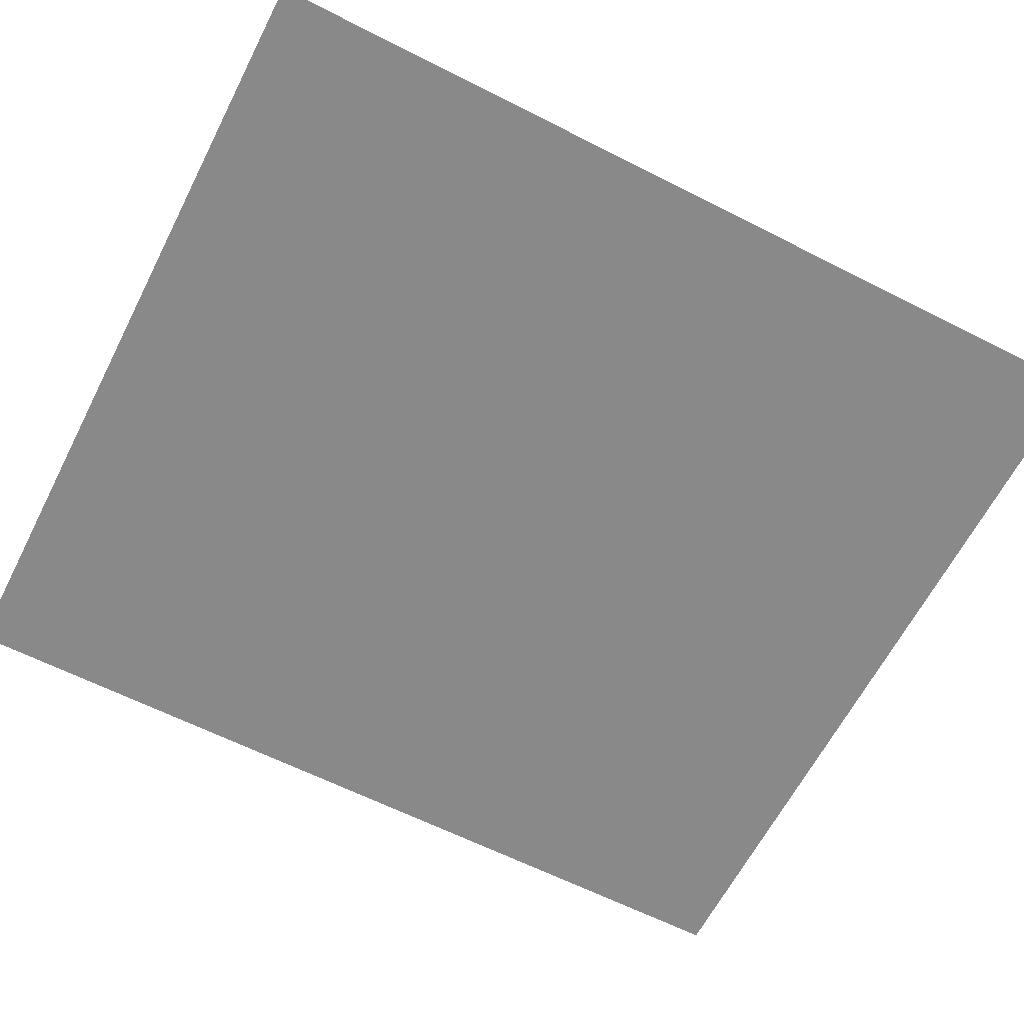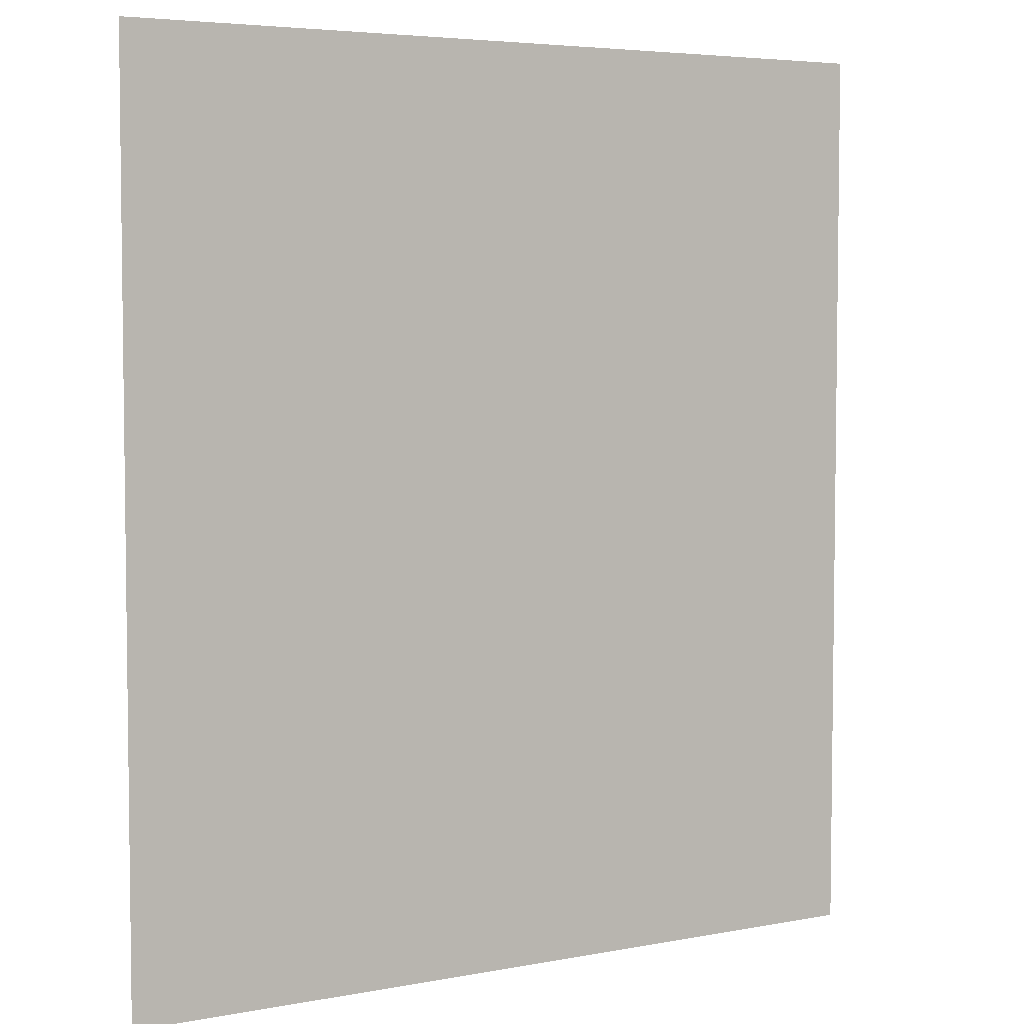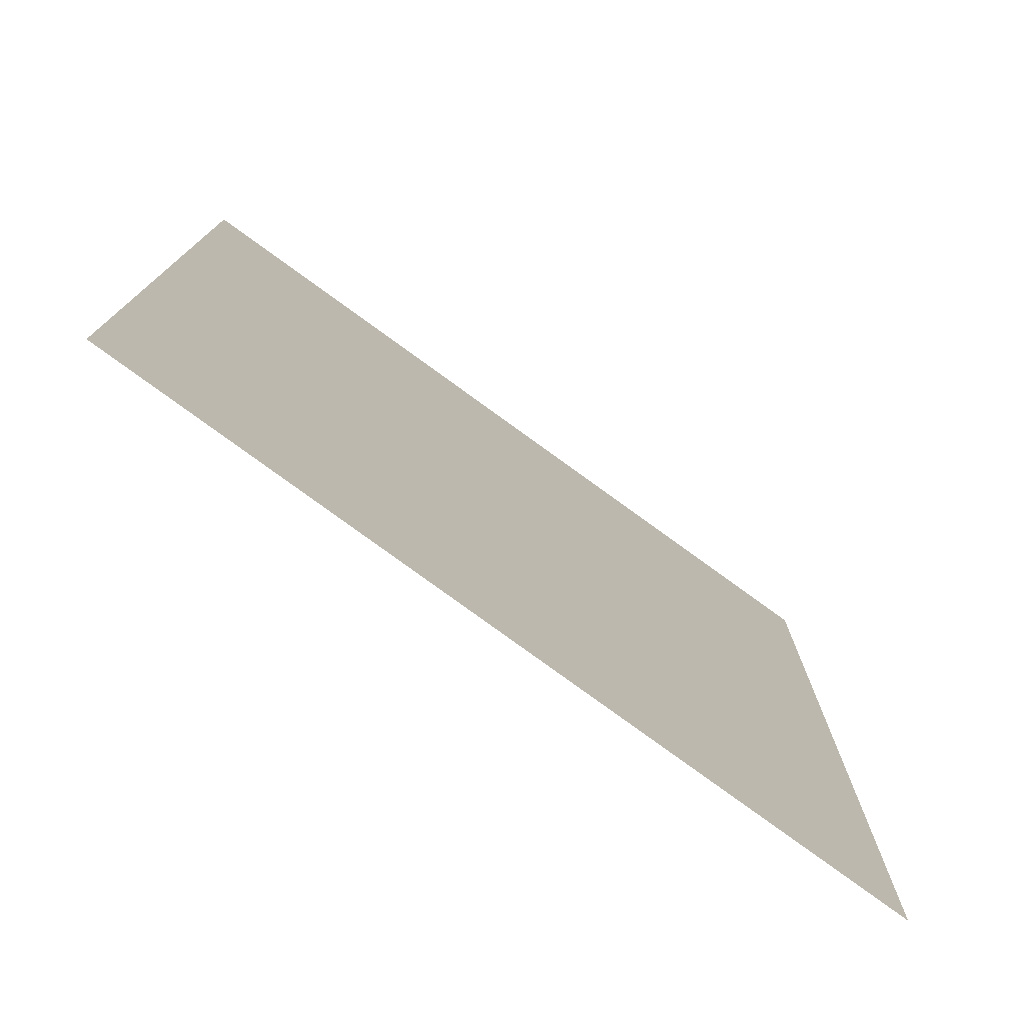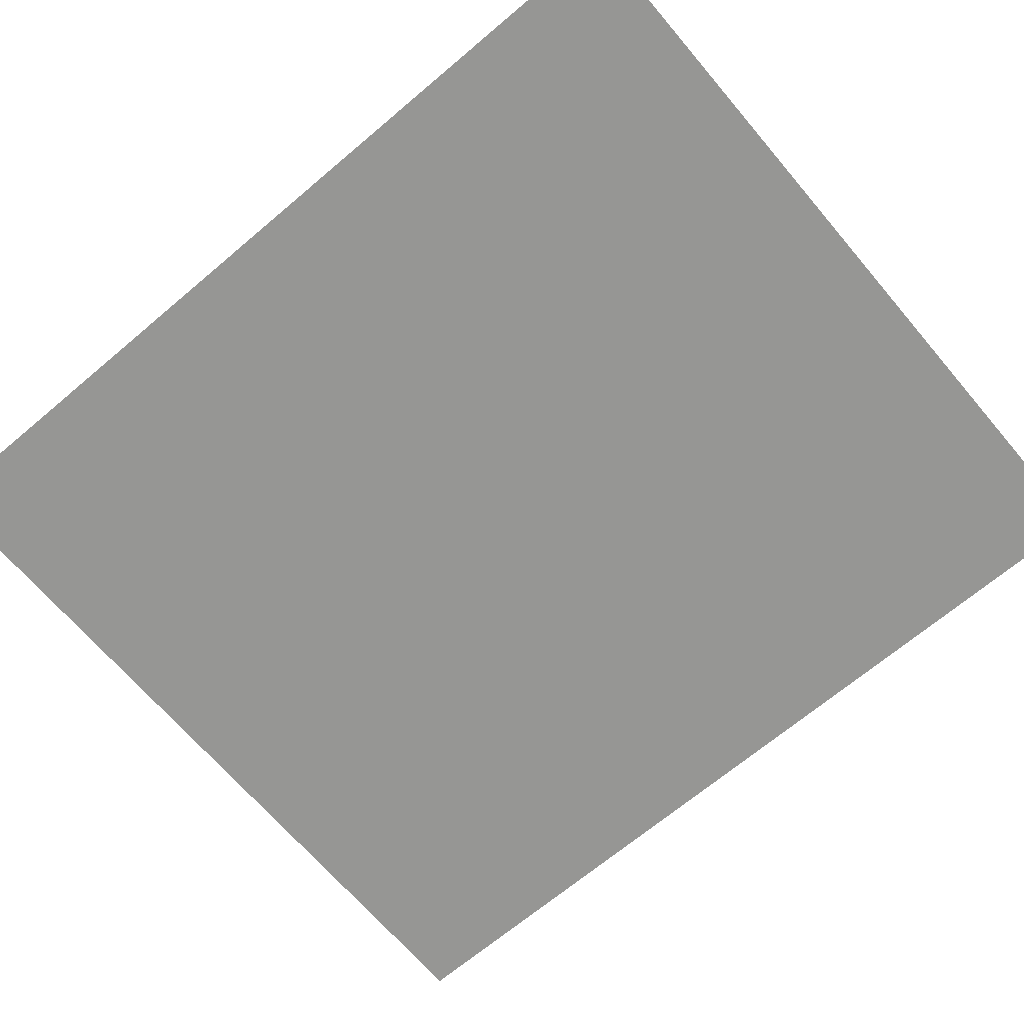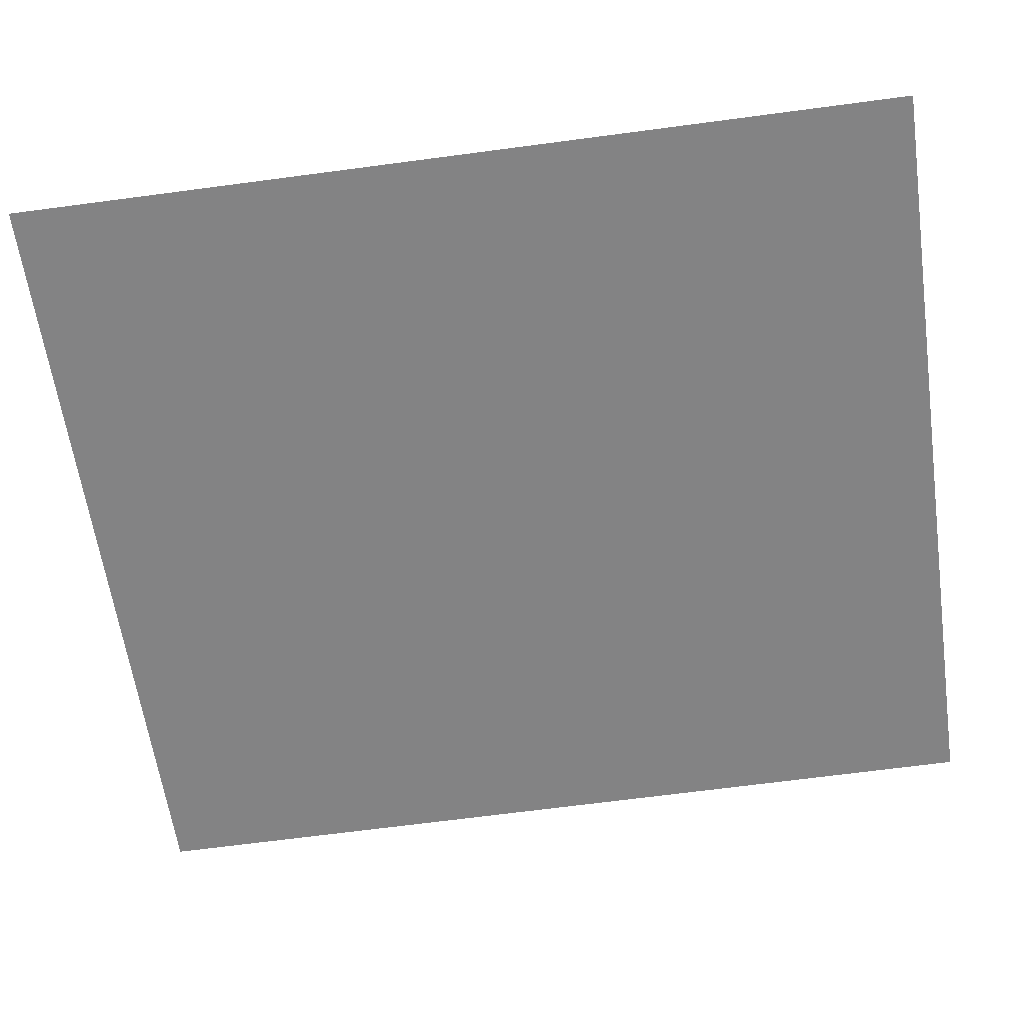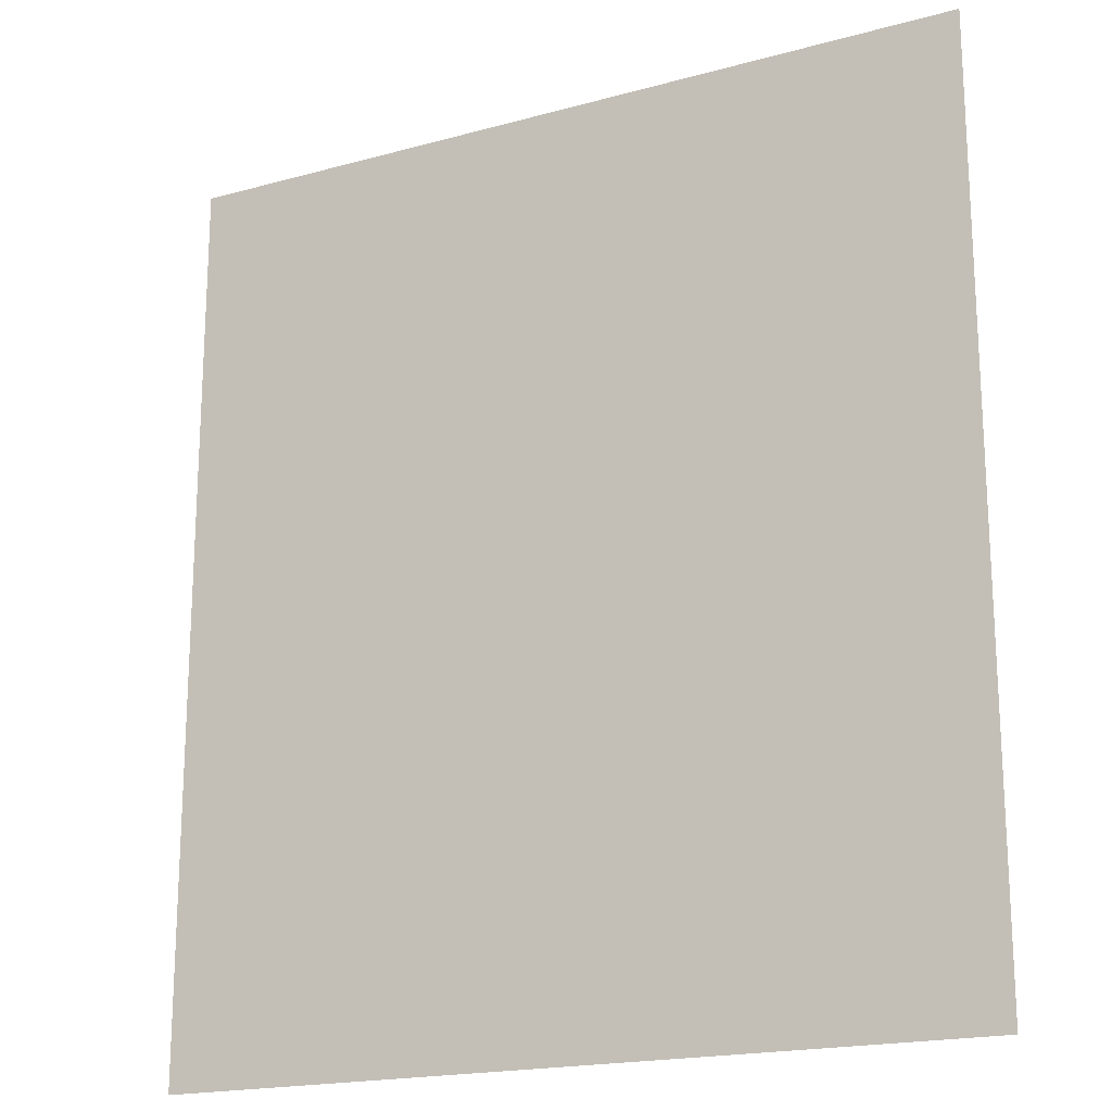
<metadata>
{"format":"obj","ext":"obj","renderer":"f3d","projection":"perspective","resolution":1024,"background":"white","views":[{"elev":-63.2,"azim":62.9,"up":"+Z"},{"elev":4.8,"azim":-31.4,"up":"+Y"},{"elev":-77.0,"azim":143.9,"up":"+Y"},{"elev":-67.7,"azim":130.3,"up":"+Z"},{"elev":-61.2,"azim":-81.9,"up":"+Z"},{"elev":-18.8,"azim":27.6,"up":"+Y"}]}
</metadata>
<code>
o FridgeDrawer1_11_FridgeDrawer1B5_1_GeomSubset_1
v -0.00263 0.04257 -0.9845
v -0.002622 0.04257 -0.9845
v -0.00263 0.04258 -0.9845
v -0.002622 0.04258 -0.9845
v -0.00263 0.04257 -0.9845
v -0.002622 0.04257 -0.9845
v -0.00263 0.04258 -0.9845
v -0.002622 0.04258 -0.9845
v -0.00263 0.04257 -0.9845
v -0.002622 0.04257 -0.9845
v -0.00263 0.04258 -0.9845
v -0.002622 0.04258 -0.9845
v -0.00263 0.04257 -0.9845
v -0.002622 0.04257 -0.9845
v -0.00263 0.04258 -0.9845
v -0.002622 0.04258 -0.9845
v -0.00263 0.04257 -0.9845
v -0.002622 0.04257 -0.9845
v -0.00263 0.04258 -0.9845
v -0.002622 0.04258 -0.9845
v -0.00263 0.04257 -0.9845
v -0.002622 0.04257 -0.9845
v -0.00263 0.04258 -0.9845
v -0.002622 0.04258 -0.9845
v -0.00263 0.04257 -0.9845
v -0.002622 0.04257 -0.9845
v -0.00263 0.04258 -0.9845
v -0.002622 0.04258 -0.9845
v -0.2966 0.2143 -0.6481
v -0.0352 0.2143 -0.6481
v -0.2966 0.1428 -0.7614
v -0.2966 0.1377 -0.7643
v -0.0352 0.1377 -0.7643
v -0.0352 0.1428 -0.7614
v -0.2966 0.2143 -0.6403
v -0.2966 0.1428 -0.6403
v -0.2966 0.1377 -0.6403
v -0.2966 -0.2147 -0.6403
v -0.0352 0.1428 -0.6403
v -0.0352 0.2143 -0.6403
v -0.0352 0.1377 -0.6403
v -0.0352 -0.2147 -0.6403
v -0.0352 -0.1768 -0.7643
v -0.0352 -0.1978 -0.7425
v -0.2966 -0.1978 -0.7425
v -0.2966 -0.1768 -0.7643
v -0.2966 -0.1962 -0.7508
v -0.0352 -0.1962 -0.7508
v -0.2966 -0.1916 -0.7579
v -0.0352 -0.1916 -0.7579
v -0.2966 -0.1848 -0.7626
v -0.0352 -0.1848 -0.7626
v -0.04155 0.1381 -0.756
v -0.2903 0.1381 -0.756
v -0.03916 -0.1889 -0.7408
v -0.04145 -0.2076 -0.6391
v -0.2904 -0.2076 -0.6391
v -0.2927 -0.1889 -0.7408
v -0.04155 0.136 -0.7572
v -0.2903 0.136 -0.7572
v -0.2878 0.1428 -0.6403
v -0.2904 0.2072 -0.6403
v -0.2878 0.1377 -0.6403
v -0.03922 -0.1879 -0.7472
v -0.03922 -0.1853 -0.7513
v -0.03922 -0.1814 -0.754
v -0.03917 -0.1759 -0.7549
v -0.04405 0.1377 -0.6403
v -0.04146 0.2072 -0.6403
v -0.04405 0.1428 -0.6403
v -0.2927 -0.1759 -0.7549
v -0.2926 -0.1814 -0.754
v -0.2926 -0.1853 -0.7513
v -0.2926 -0.1879 -0.7472
v -0.2883 0.1374 -0.664
v -0.2909 -0.203 -0.664
v -0.04354 0.1374 -0.664
v -0.04354 0.1419 -0.664
v -0.03967 0.1944 -0.664
v -0.04089 -0.203 -0.664
v -0.2883 0.1419 -0.664
v -0.2922 0.1944 -0.664
v -0.2966 0.2043 -0.664
v -0.0352 0.2043 -0.664
v -0.0352 -0.2107 -0.664
v -0.2966 -0.2107 -0.664
v -0.2966 0.1428 -0.664
v -0.2966 0.1377 -0.664
v -0.0352 0.1377 -0.664
v -0.0352 0.1428 -0.664
v -0.2966 -0.2289 -0.6403
v -0.0352 -0.2289 -0.6403
v -0.0352 -0.225 -0.664
v -0.2966 -0.225 -0.664
f 5 6 8 7

</code>
